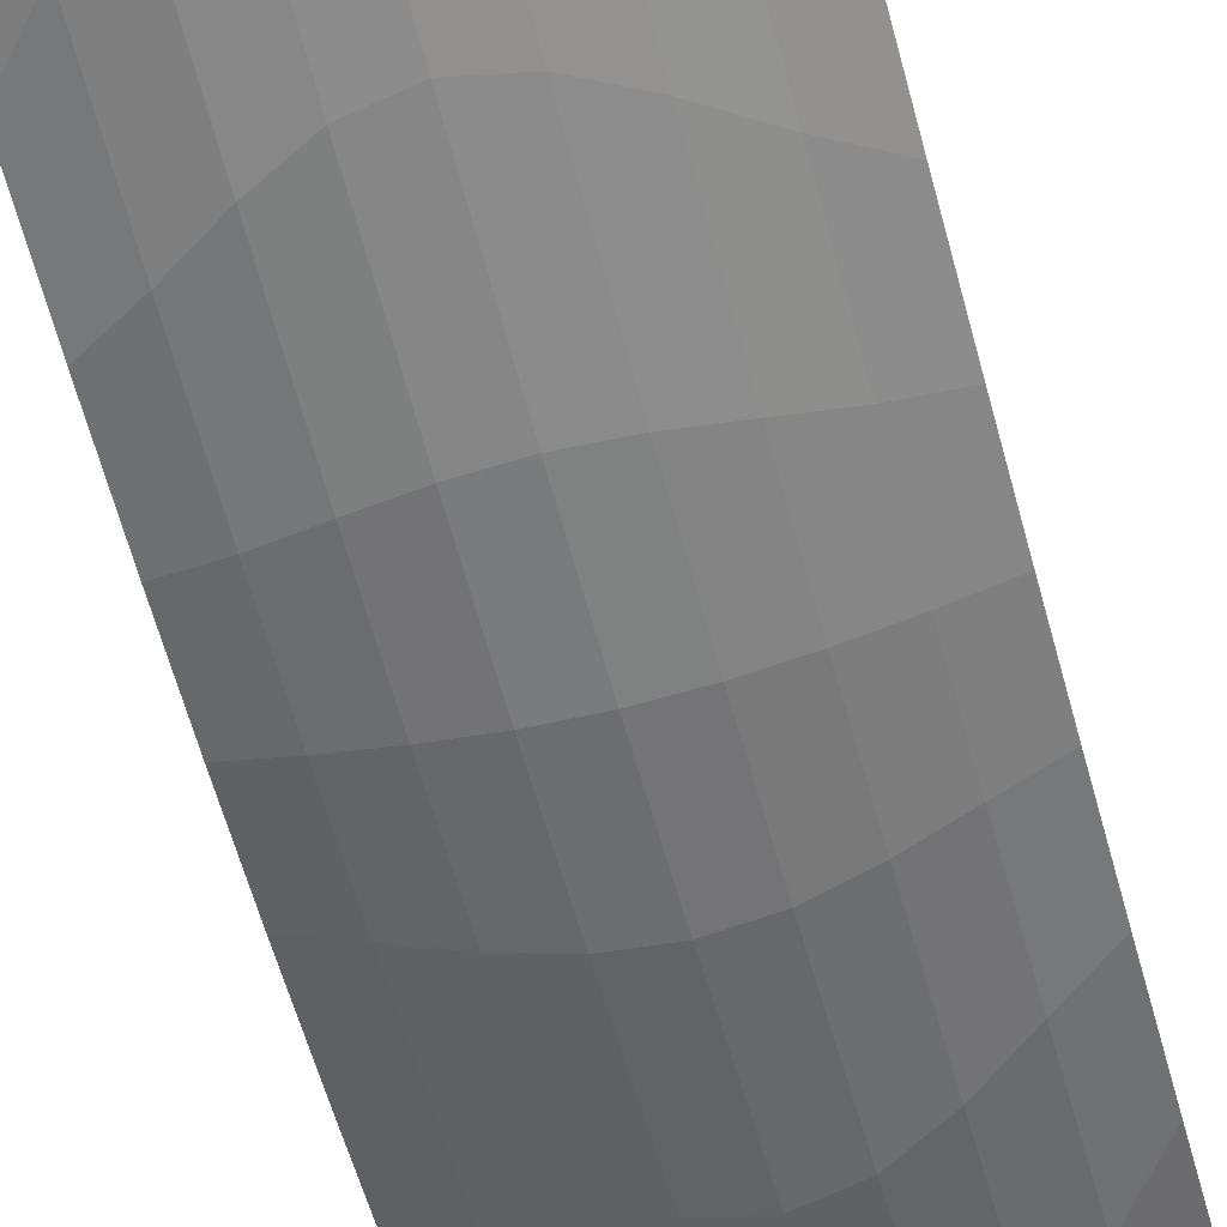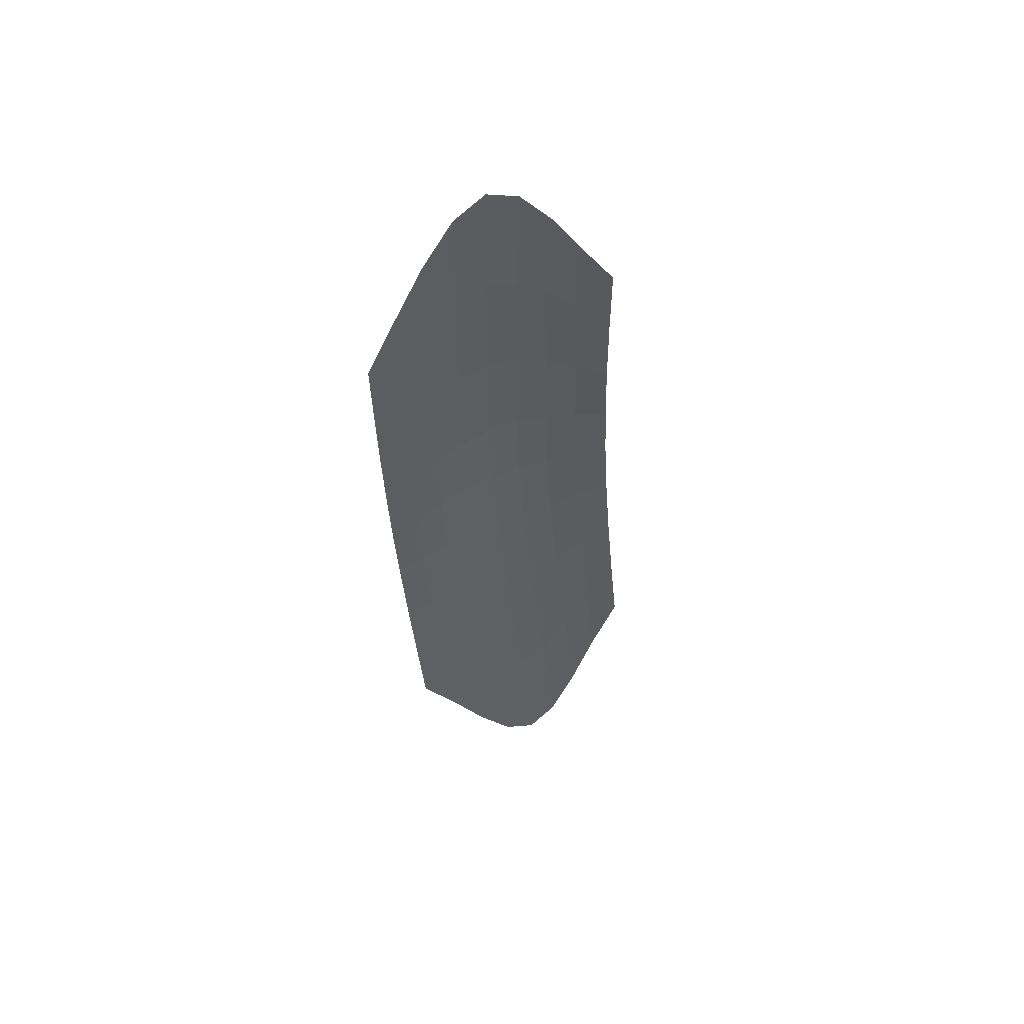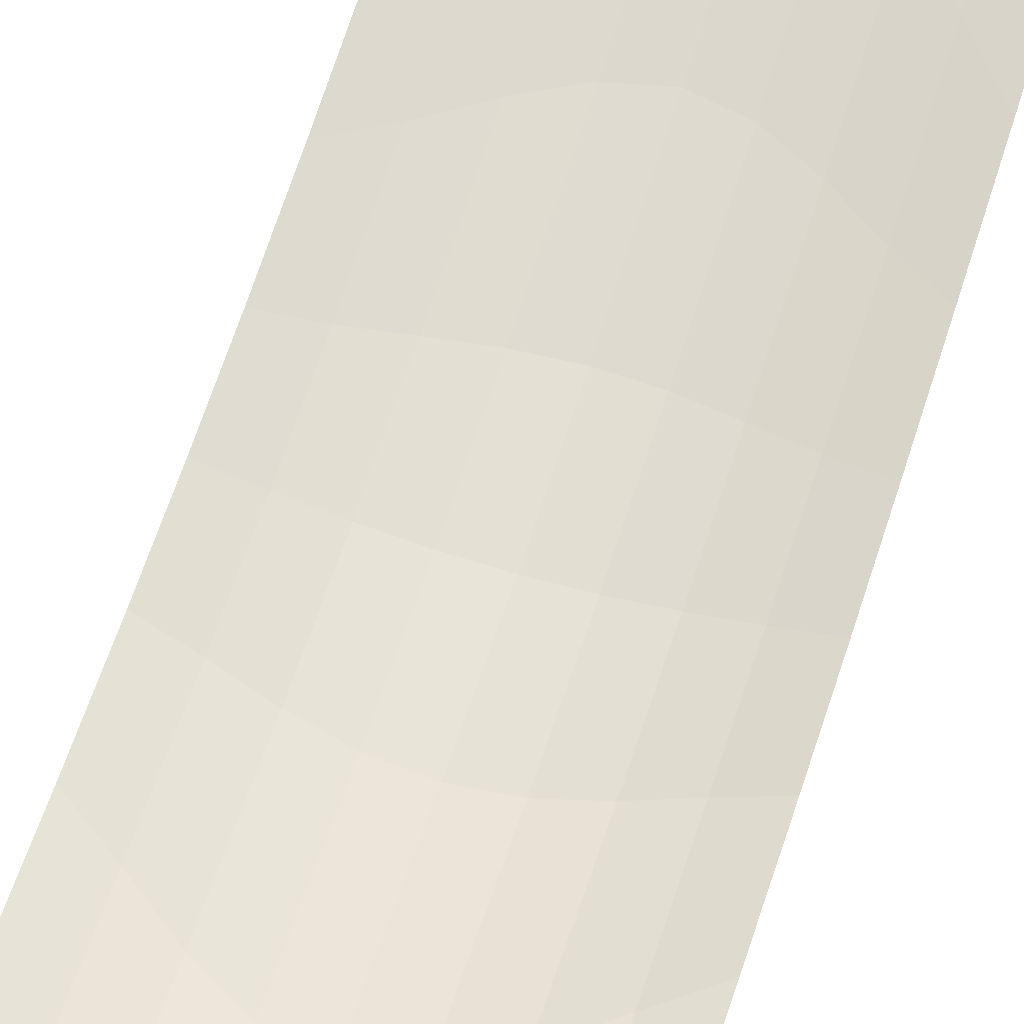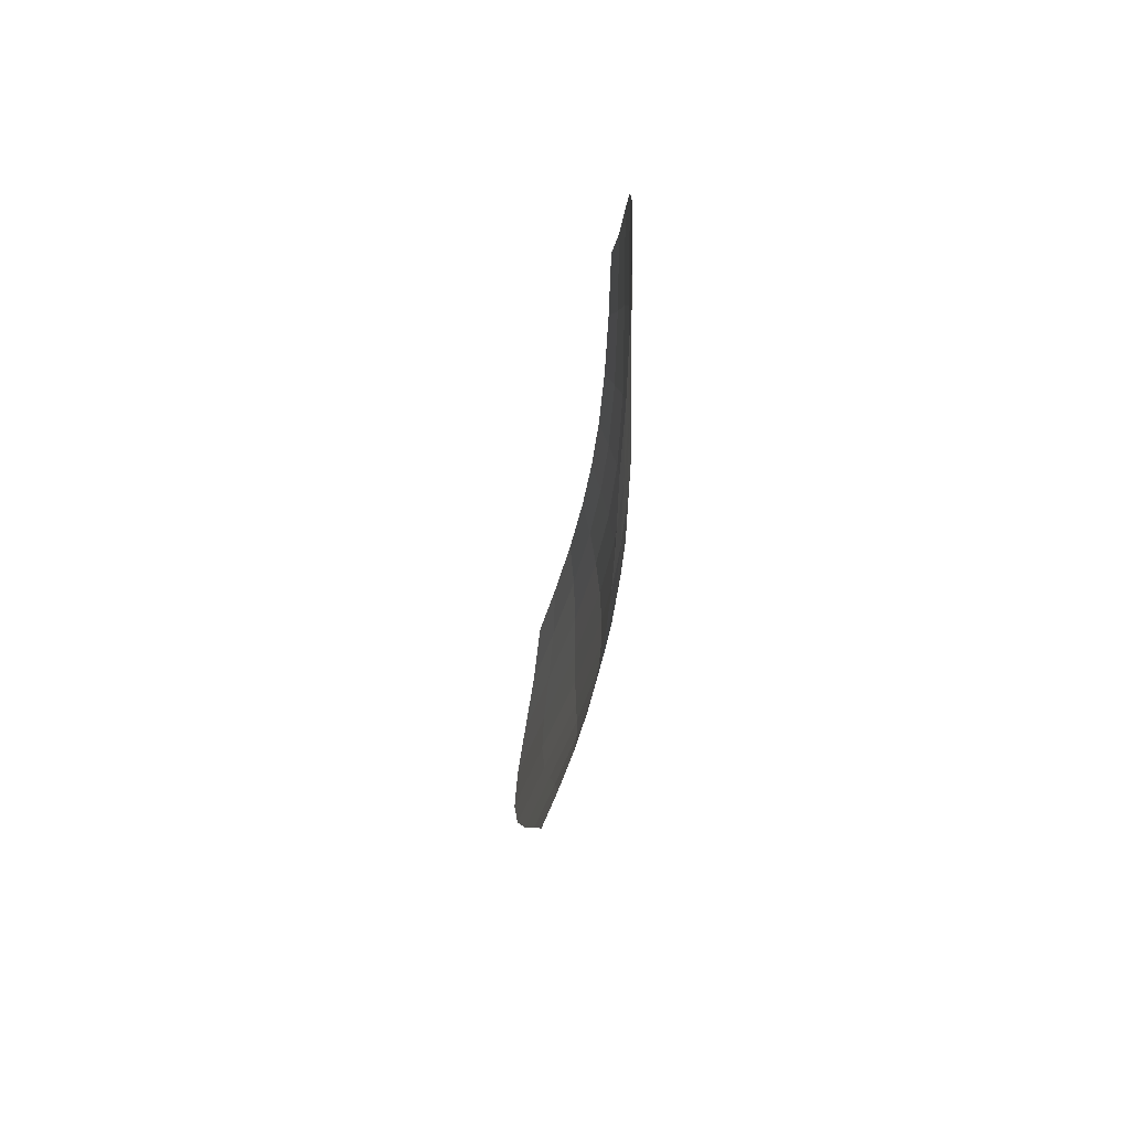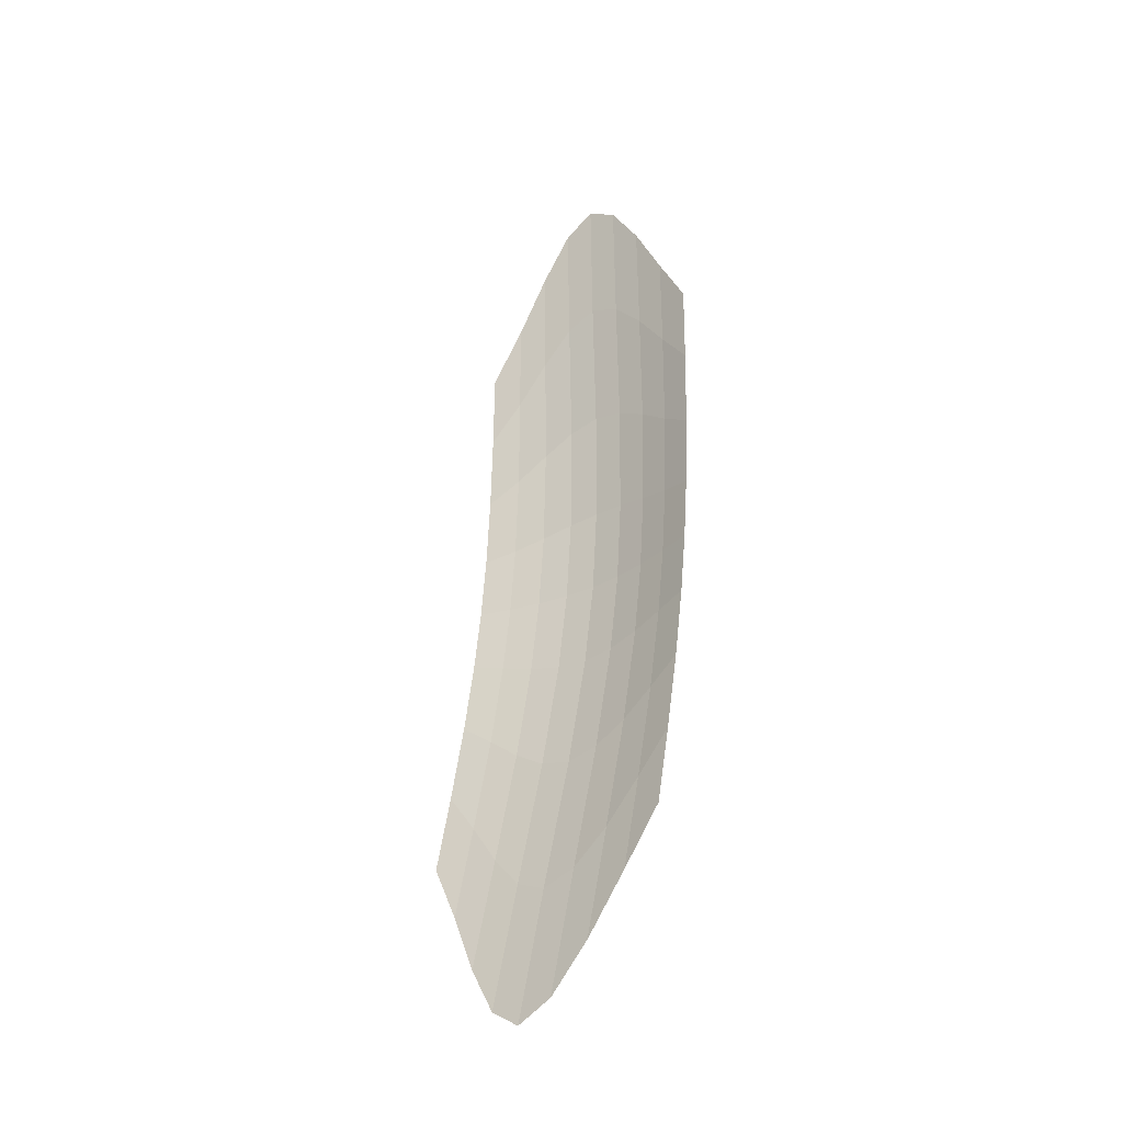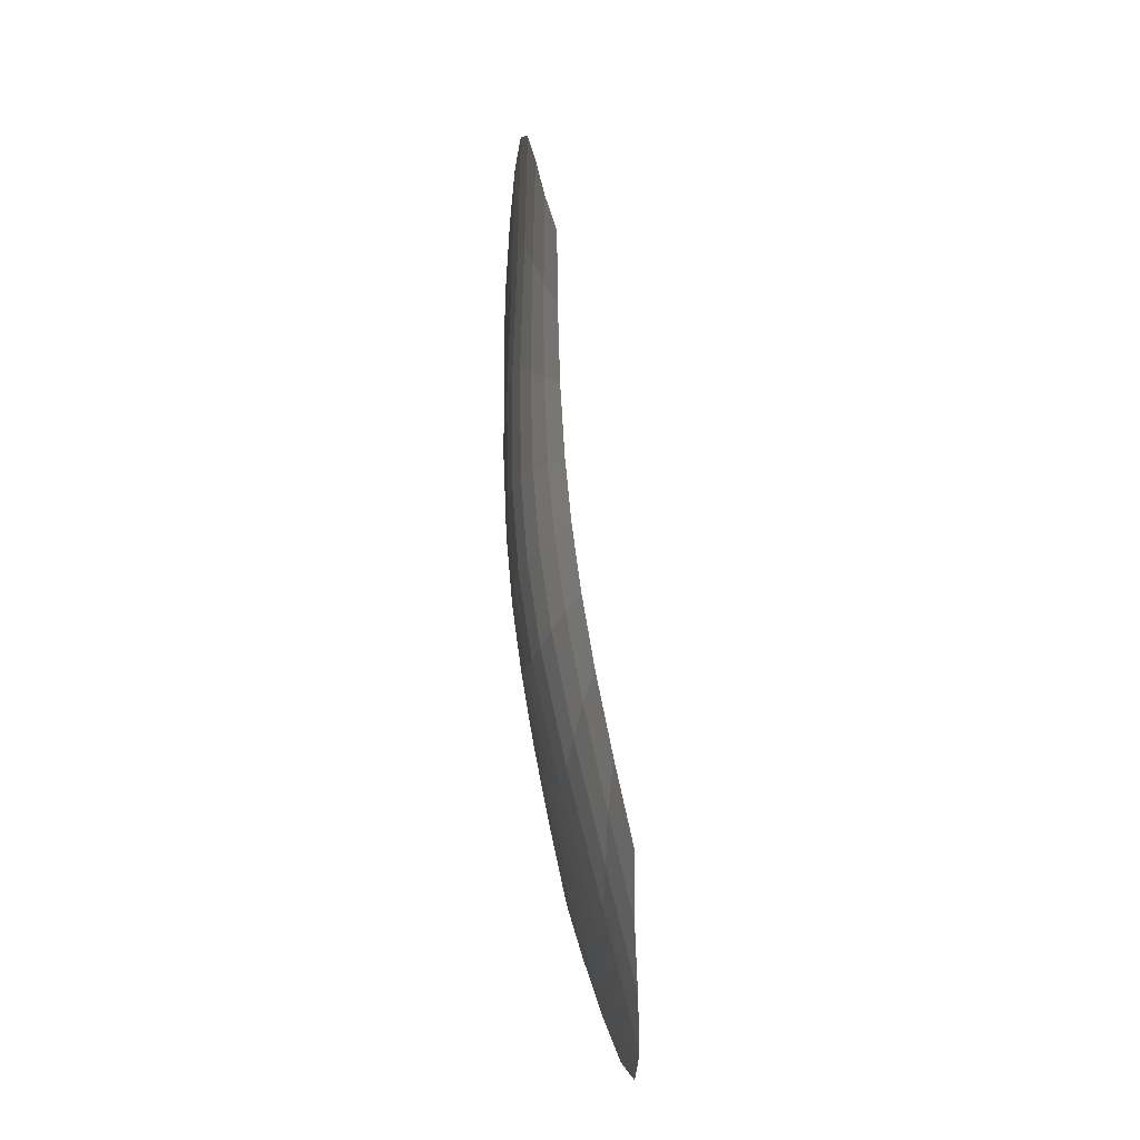
<metadata>
{"format":"obj","ext":"obj","renderer":"f3d","projection":"perspective","resolution":1024,"background":"white","views":[{"elev":-63.6,"azim":14.6,"up":"+Y"},{"elev":61.4,"azim":154.7,"up":"+Z"},{"elev":56.7,"azim":17.9,"up":"+Y"},{"elev":54.0,"azim":-90.7,"up":"+Z"},{"elev":-30.7,"azim":-141.9,"up":"+Z"},{"elev":-20.6,"azim":76.7,"up":"+Z"}]}
</metadata>
<code>
o Plane
v 0.7435 0.05763 -1.067
v 0.7435 0.4641 -4.555
v -0.7435 0.05763 -1.067
v -0.7435 0.4641 -4.555
v 0 0 -0
v 0.7435 0.1414 -2.825
v -0 0.6535 -5.607
v -0.7435 0.1414 -2.825
v -0 0.01068 -2.84
v 0.3718 0.01203 -0.3884
v 0.7435 0.2664 -3.631
v -0.3718 0.5759 -5.226
v -0.7435 0.07752 -2.011
v -0.3718 0.01203 -0.3884
v 0.7435 0.07752 -2.011
v 0.3718 0.5759 -5.226
v -0.7435 0.2664 -3.631
v -0.3718 0.04933 -2.836
v 0.3718 0.04933 -2.836
v -0 -0.03685 -1.62
v -0 0.2451 -4.039
v 0.3718 0.2403 -3.895
v 0.3718 -0.008327 -1.761
v -0.3718 -0.008327 -1.761
v -0.3718 0.2403 -3.895
v 0.5576 0.02838 -0.7372
v 0.7435 0.362 -4.098
v -0.5576 0.5116 -4.883
v -0.7435 0.06322 -1.535
v -0.1859 0.003292 -0.1122
v 0.7435 0.104 -2.444
v 0.1859 0.6309 -5.497
v -0.7435 0.1927 -3.204
v -0.5576 0.09092 -2.831
v 0.1859 0.02109 -2.839
v -0 -0.01324 -0.7963
v -0 0.09098 -3.356
v 0.1859 0.003292 -0.1122
v 0.7435 0.1927 -3.204
v -0.1859 0.6309 -5.497
v -0.7435 0.104 -2.444
v -0.5576 0.02838 -0.7372
v 0.7435 0.06322 -1.535
v 0.5576 0.5116 -4.883
v -0.7435 0.362 -4.098
v -0.1859 0.02109 -2.839
v 0.5576 0.09092 -2.831
v -0 -0.02981 -2.32
v -0 0.4575 -4.835
v 0.1859 0.2428 -3.999
v 0.5576 0.246 -3.758
v 0.3718 0.1176 -3.3
v 0.3718 0.4095 -4.573
v 0.1859 -0.02993 -1.659
v 0.5576 0.02849 -1.893
v 0.3718 0.000331 -1.062
v 0.3718 0.008855 -2.368
v -0.5576 0.02849 -1.893
v -0.1859 -0.02993 -1.659
v -0.3718 0.000331 -1.062
v -0.3718 0.008855 -2.368
v -0.5576 0.246 -3.758
v -0.1859 0.2428 -3.999
v -0.3718 0.1176 -3.3
v -0.3718 0.4095 -4.573
v -0.1859 0.443 -4.761
v -0.1859 0.09774 -3.341
v -0.5576 0.1497 -3.249
v -0.1859 -0.01974 -2.333
v -0.1859 -0.01047 -0.871
v -0.5576 0.02419 -1.306
v 0.5576 0.05196 -2.41
v 0.5576 0.02419 -1.306
v 0.1859 -0.01047 -0.871
v 0.5576 0.3766 -4.33
v 0.5576 0.1497 -3.249
v 0.1859 0.09774 -3.341
v 0.1859 0.443 -4.761
v 0.1859 -0.01974 -2.333
v -0.5576 0.05196 -2.41
v -0.5576 0.3766 -4.33
f 81 28 4 45
f 80 34 8 41
f 79 35 9 48
f 78 32 7 49
f 77 50 21 37
f 76 51 22 52
f 75 44 16 53
f 74 54 20 36
f 73 55 23 56
f 72 47 19 57
f 71 58 13 29
f 70 59 24 60
f 69 46 18 61
f 68 62 17 33
f 67 63 25 64
f 66 40 12 65
f 63 66 65 25
f 21 49 66 63
f 49 7 40 66
f 46 67 64 18
f 9 37 67 46
f 37 21 63 67
f 34 68 33 8
f 18 64 68 34
f 64 25 62 68
f 59 69 61 24
f 20 48 69 59
f 48 9 46 69
f 30 70 60 14
f 5 36 70 30
f 36 20 59 70
f 42 71 29 3
f 14 60 71 42
f 60 24 58 71
f 55 72 57 23
f 15 31 72 55
f 31 6 47 72
f 26 73 56 10
f 1 43 73 26
f 43 15 55 73
f 38 74 36 5
f 10 56 74 38
f 56 23 54 74
f 51 75 53 22
f 11 27 75 51
f 27 2 44 75
f 47 76 52 19
f 6 39 76 47
f 39 11 51 76
f 35 77 37 9
f 19 52 77 35
f 52 22 50 77
f 50 78 49 21
f 22 53 78 50
f 53 16 32 78
f 54 79 48 20
f 23 57 79 54
f 57 19 35 79
f 58 80 41 13
f 24 61 80 58
f 61 18 34 80
f 62 81 45 17
f 25 65 81 62
f 65 12 28 81

</code>
